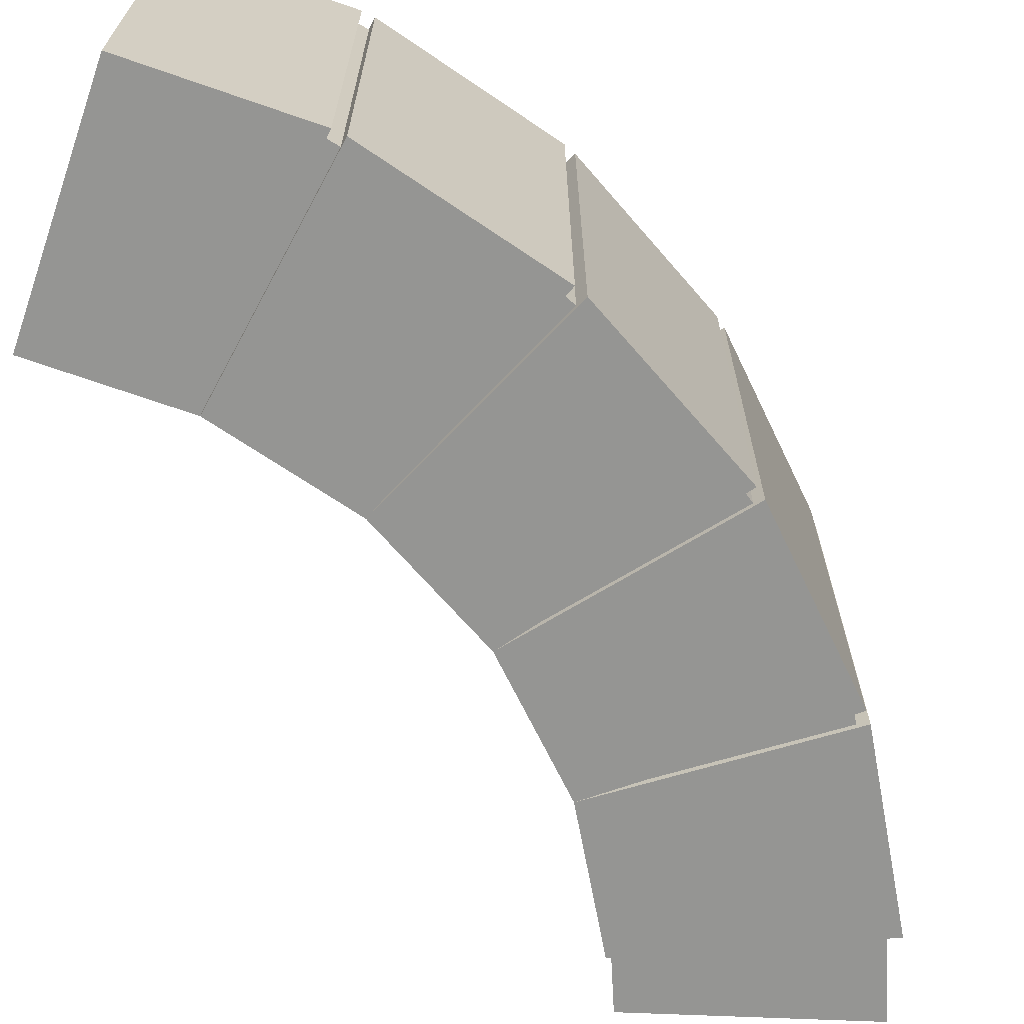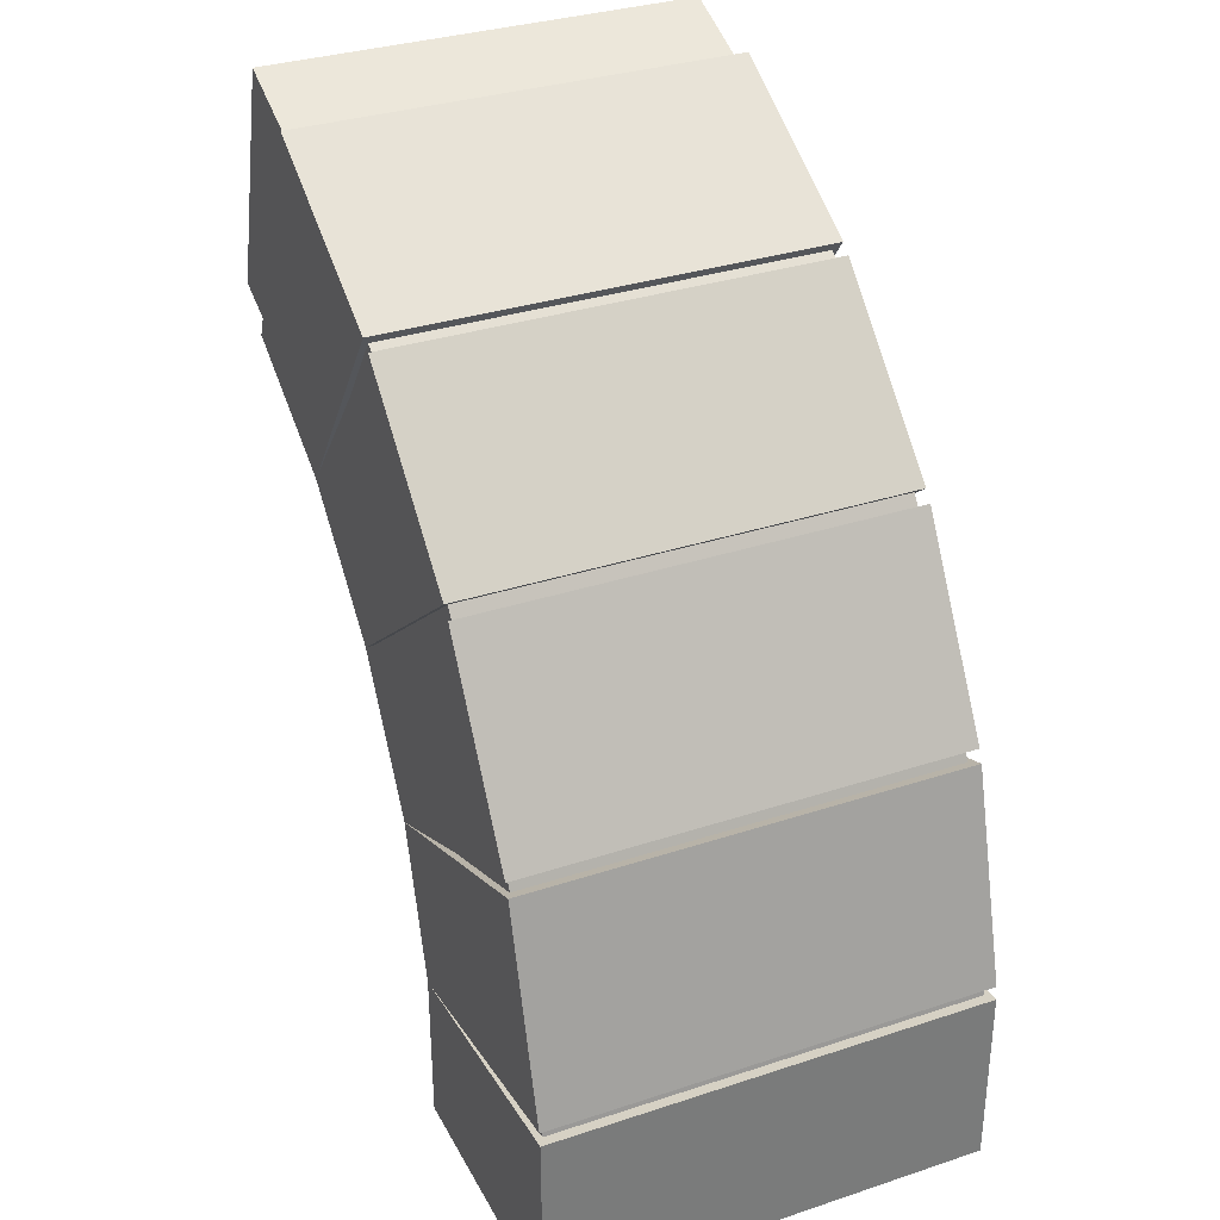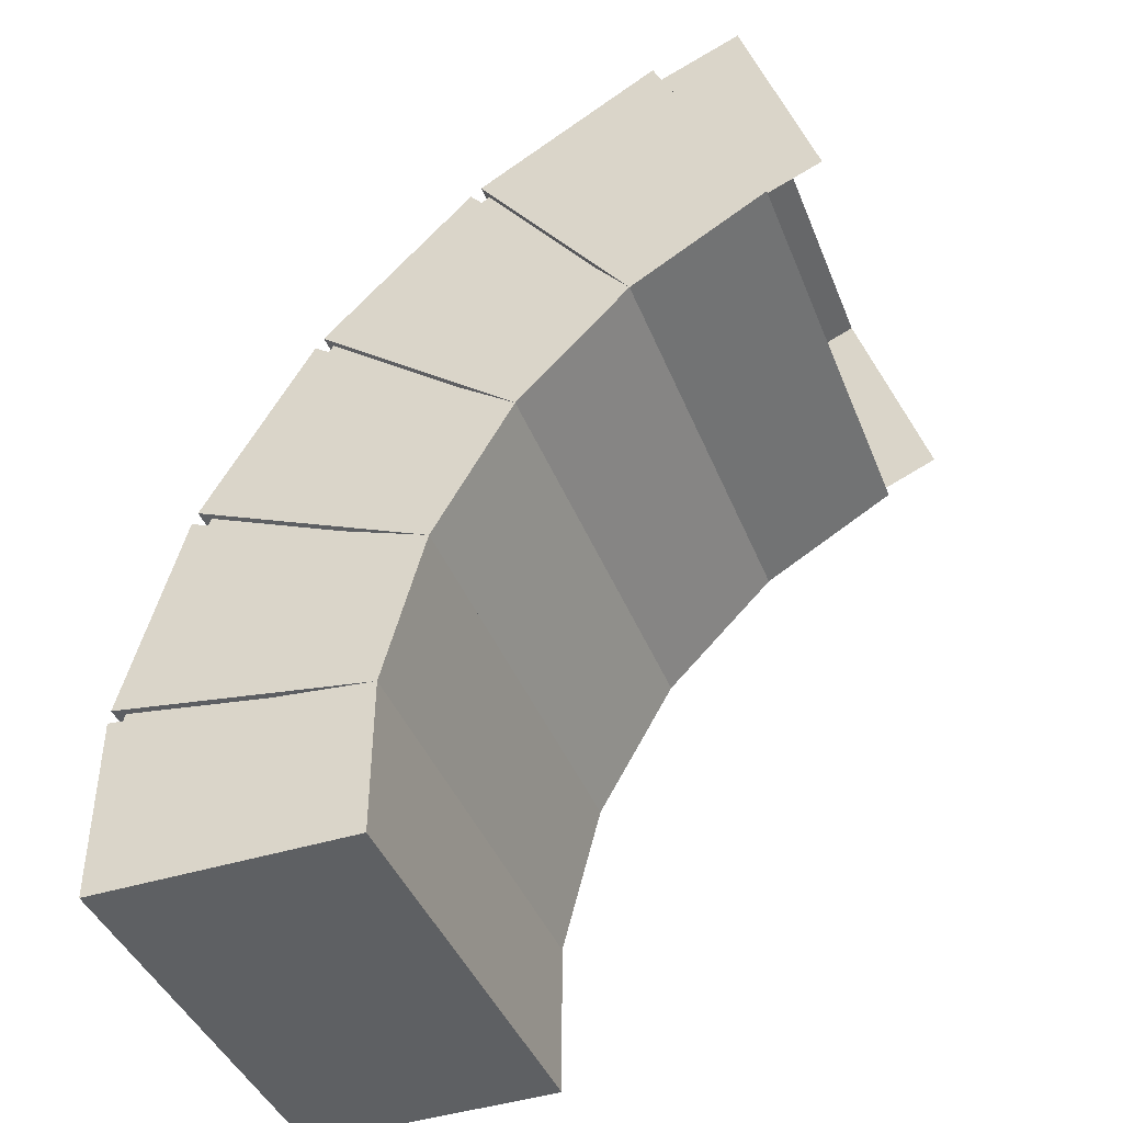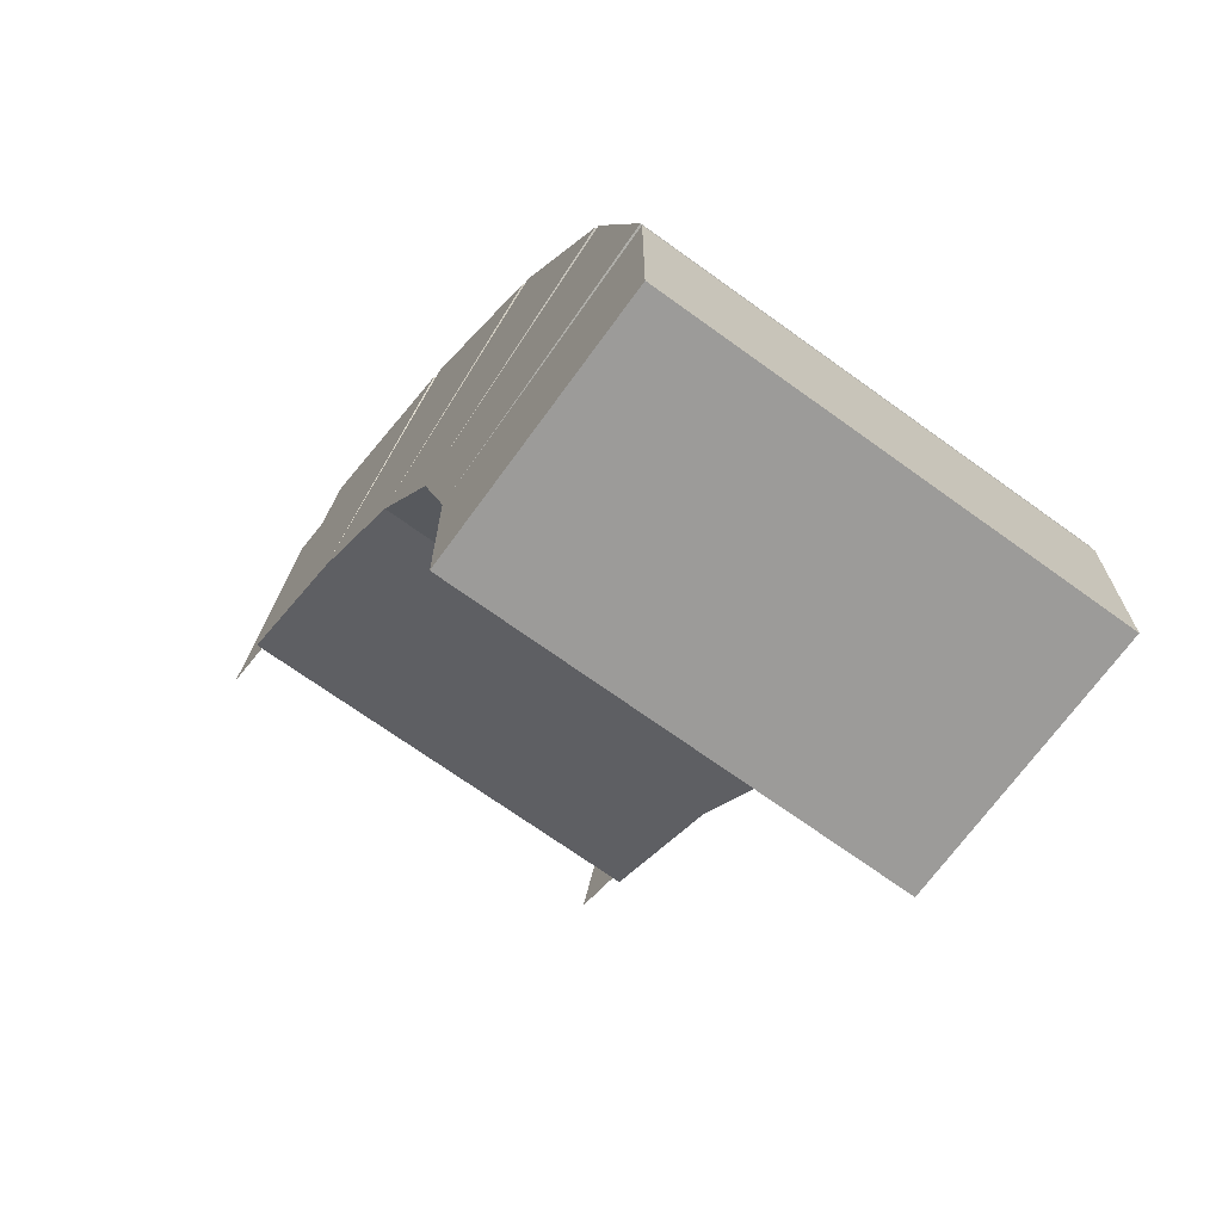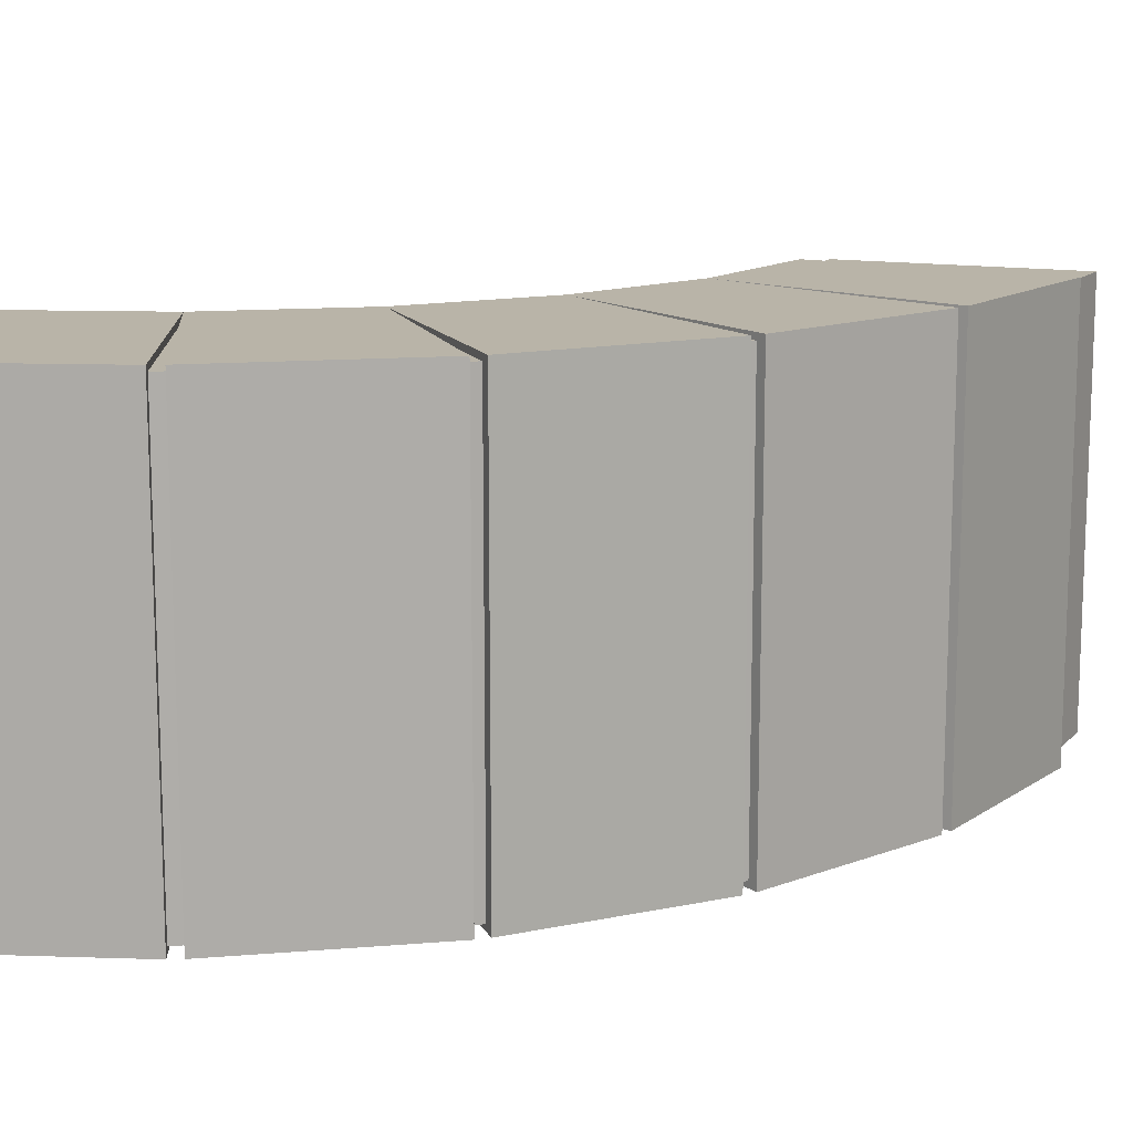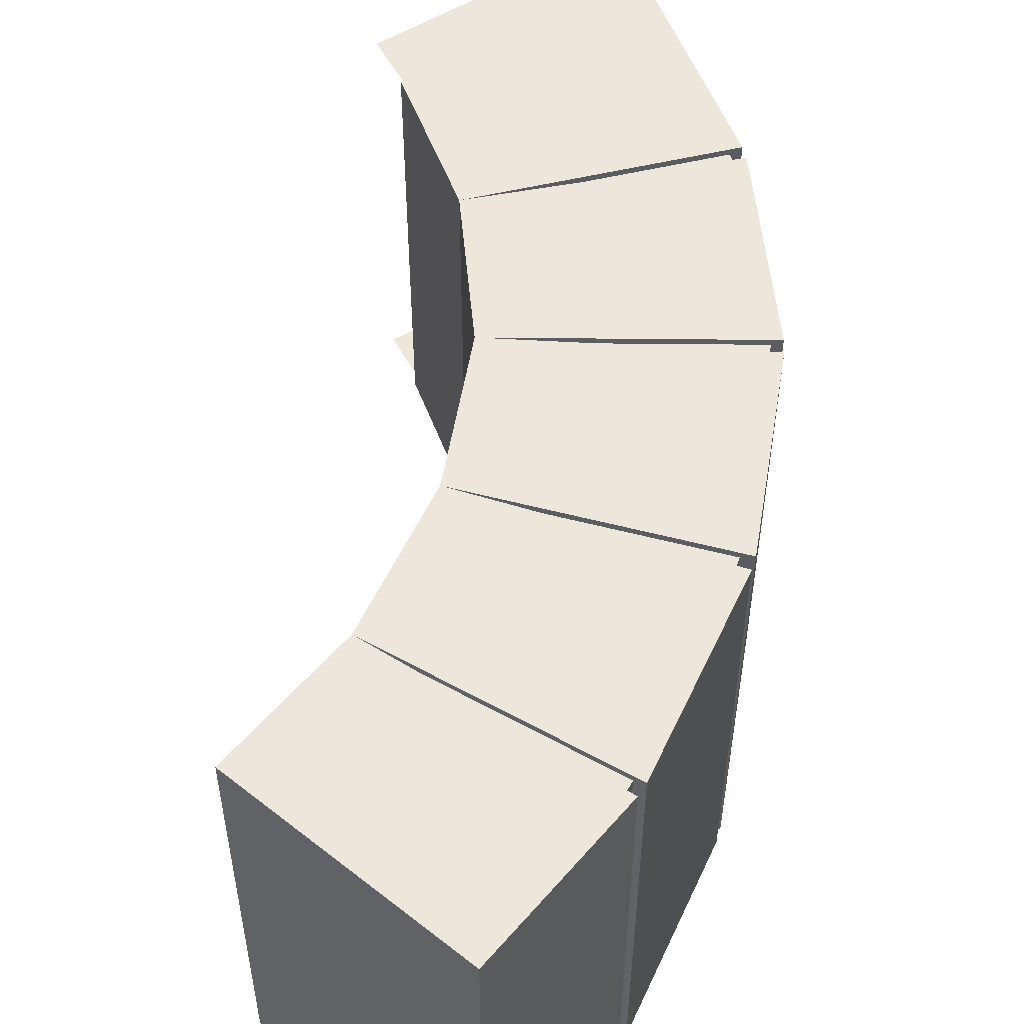
<metadata>
{"format":"obj","ext":"obj","renderer":"f3d","projection":"perspective","resolution":1024,"background":"white","views":[{"elev":-67.3,"azim":70.7,"up":"+Z"},{"elev":32.9,"azim":65.5,"up":"+Y"},{"elev":-42.2,"azim":-159.2,"up":"+Y"},{"elev":-69.8,"azim":54.1,"up":"+Y"},{"elev":13.2,"azim":94.3,"up":"+Z"},{"elev":53.6,"azim":39.6,"up":"+Z"}]}
</metadata>
<code>
o arch_3_left_inner
v 0.1153 1.528 1.027
v 0.4992 1.369 1.027
v 0.4992 1.369 -0.02031
v 0.1153 1.528 -0.02031
v -0.05949 0.9522 1.027
v 0.2154 0.8383 1.027
v 0.2154 0.8383 -0.02031
v -0.05949 0.9522 -0.02031
v 0.8446 1.138 1.027
v 0.8446 1.138 -0.02031
v 0.4627 0.6731 1.027
v 0.4627 0.6731 -0.02031
v 1.138 0.8446 1.027
v 1.138 0.8446 -0.02031
v 0.6731 0.4627 1.027
v 0.6731 0.4627 -0.02031
v 1.369 0.4992 1.027
v 1.369 0.4992 -0.02031
v 0.8383 0.2154 1.027
v 0.8383 0.2154 -0.02031
v 1.528 0.1153 1.027
v 1.528 0.1153 -0.02031
v 0.9522 -0.05949 1.027
v 0.9522 -0.05949 -0.02031
v 1.609 -0.2922 1.027
v 1.609 -0.2922 -0.02031
v 1.01 -0.3513 1.027
v 1.01 -0.3513 -0.02031
v 1.609 -0.5 1.027
v 1.609 -0.5 -0.02031
v 1.01 -0.5 1.027
v 1.01 -0.5 -0.02031
f 1 2 3 4
f 5 6 2 1
f 3 10 12 7
f 9 13 14 10
f 11 15 13 9
f 14 18 20 16
f 17 21 22 18
f 19 23 21 17
f 22 26 28 24
f 25 29 30 26
f 27 31 29 25
f 4 3 7 8
f 2 9 10 3
f 6 11 9 2
f 10 14 16 12
f 13 17 18 14
f 15 19 17 13
f 18 22 24 20
f 21 25 26 22
f 23 27 25 21
f 26 30 32 28
o arch_3_left
v 0.3348 1.472 1.042
v 0.7902 1.209 1.042
v 0.7902 1.209 -0.03594
v 0.3348 1.472 -0.03594
v 0.07341 0.8843 -0.03594
v 0.4122 0.6887 -0.03594
v 0.4122 0.6887 1.042
v 0.07341 0.8843 1.042
v 0.8166 1.189 1.042
v 1.189 0.8166 1.042
v 1.189 0.8166 -0.03594
v 0.8166 1.189 -0.03594
v 0.6887 0.4122 -0.03594
v 0.6887 0.4122 1.042
v 1.209 0.7902 1.042
v 1.472 0.3348 1.042
v 1.472 0.3348 -0.03594
v 1.209 0.7902 -0.03594
v 0.8843 0.07341 -0.03594
v 0.8843 0.07341 1.042
v 1.485 0.304 1.042
v 1.621 -0.204 1.042
v 1.621 -0.204 -0.03594
v 1.485 0.304 -0.03594
v 0.9856 -0.3044 -0.03594
v 0.9856 -0.3044 1.042
v 1.625 -0.237 1.042
v 1.625 -0.6875 1.042
v 1.625 -0.6875 -0.03594
v 1.625 -0.237 -0.03594
v 0.9871 -0.6875 -0.03594
v 0.9871 -0.684 1.042
f 33 34 35 36
f 36 35 38 37
f 38 45 46 39
f 39 46 42 41
f 45 51 52 46
f 46 52 48 47
f 53 54 55 56
f 56 55 57 51
f 59 60 61 62
f 62 61 63 57
f 47 50 45 46
f 53 56 51 52
f 64 63 61 60
f 46 45 43 42
f 39 38 35 34
f 37 38 39 40
f 40 39 34 33
f 41 42 43 44
f 44 43 45 38
f 47 48 49 50
f 50 49 51 45
f 51 57 58 52
f 52 58 54 53
f 57 63 64 58
f 58 64 60 59
f 33 36 37 40
f 59 62 57 58
f 58 57 55 54
f 52 51 49 48
f 41 44 38 39

</code>
